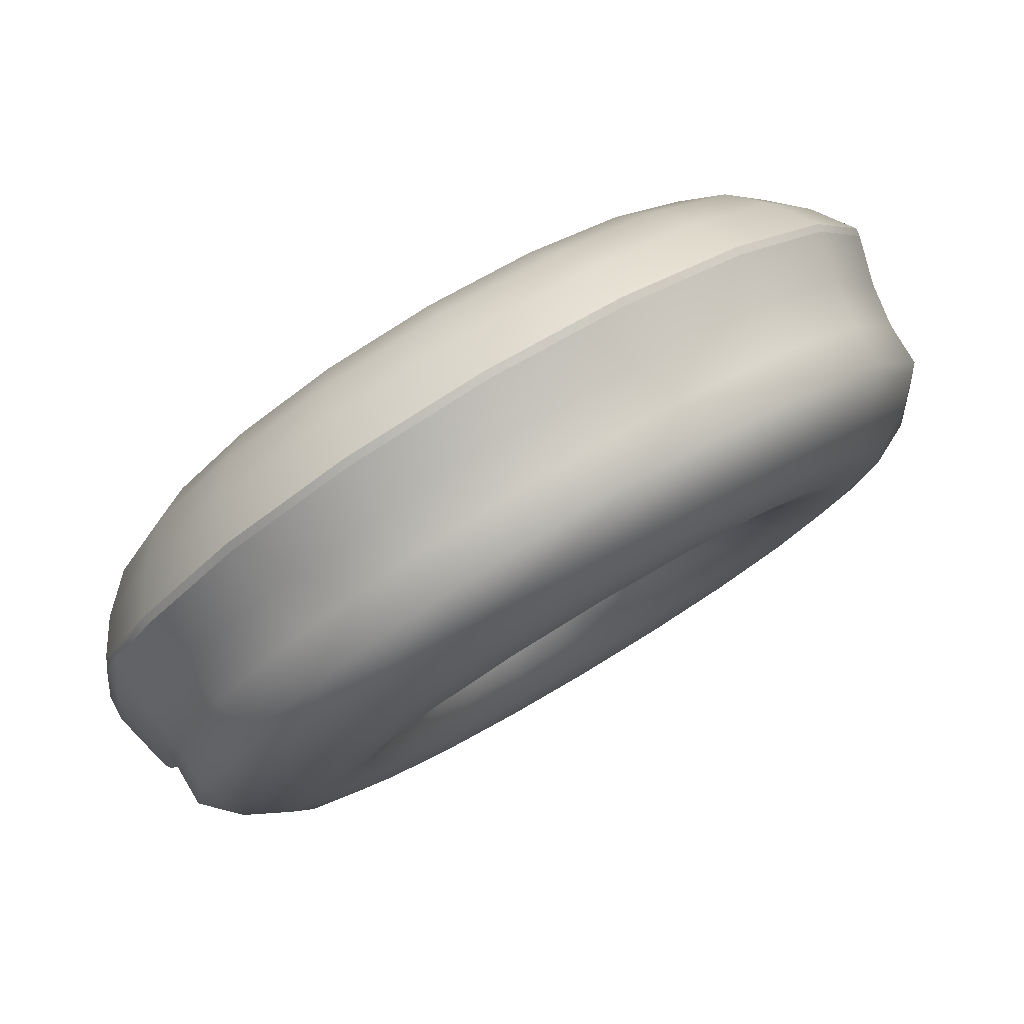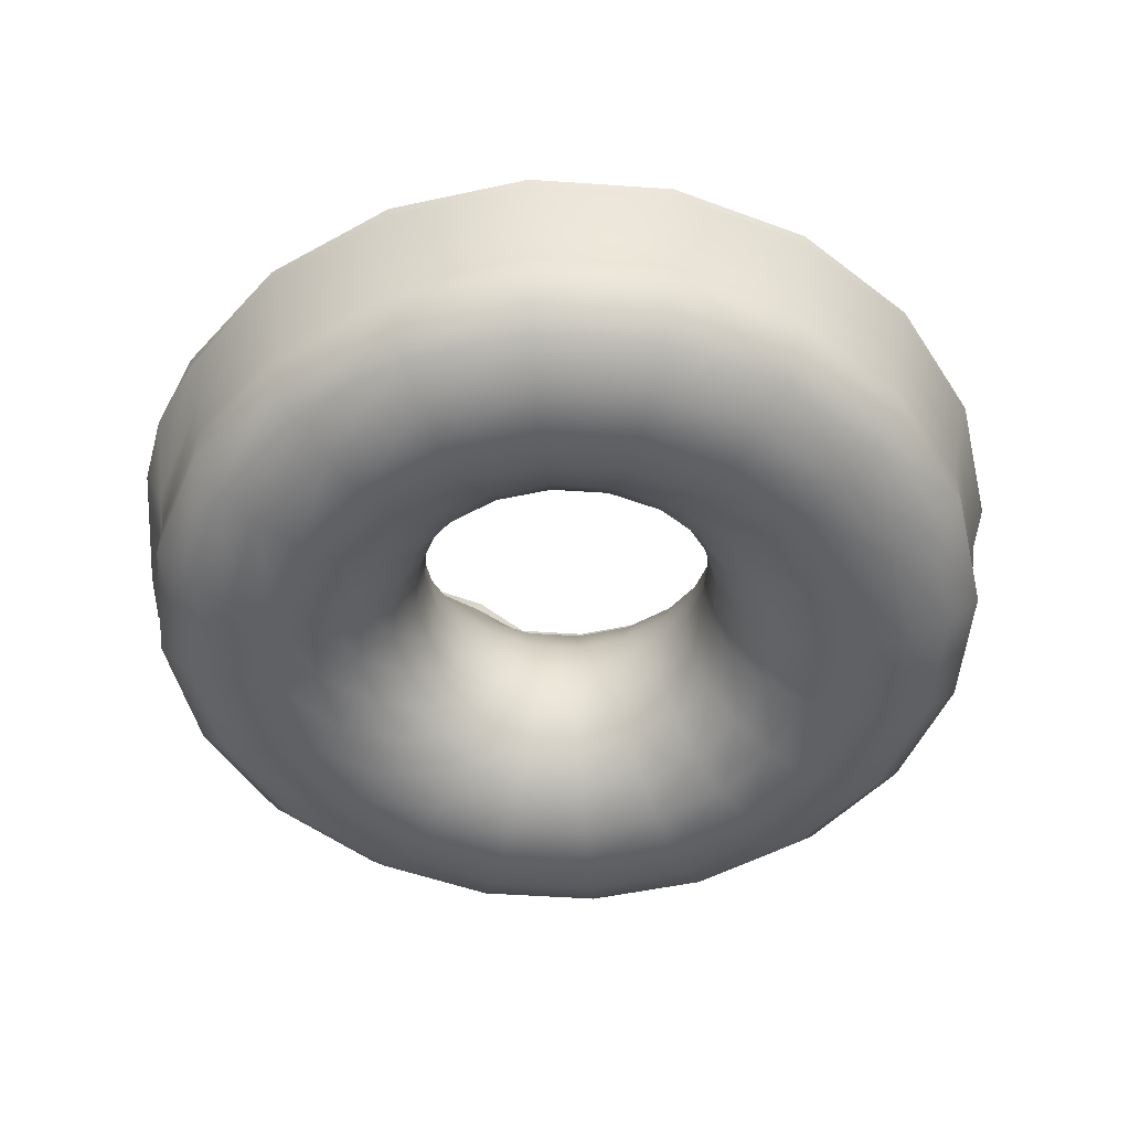
<metadata>
{"format":"obj","ext":"obj","renderer":"f3d","projection":"perspective","resolution":1024,"background":"white","views":[{"elev":80.0,"azim":-30.8,"up":"+Z"},{"elev":-49.2,"azim":4.6,"up":"+Y"}]}
</metadata>
<code>
g default
v 0.4755 0.4755 -0.1545
v 0.4045 0.4755 -0.2939
v 0.2939 0.4755 -0.4045
v 0.1545 0.4755 -0.4755
v 0 0.4755 -0.5
v -0.1545 0.4755 -0.4755
v -0.2939 0.4755 -0.4045
v -0.4045 0.4755 -0.2939
v -0.4755 0.4755 -0.1545
v -0.5 0.4755 0
v -0.4755 0.4755 0.1545
v -0.4045 0.4755 0.2939
v -0.2939 0.4755 0.4045
v -0.1545 0.4755 0.4755
v -0 0.4755 0.5
v 0.1545 0.4755 0.4755
v 0.2939 0.4755 0.4045
v 0.4045 0.4755 0.2939
v 0.4755 0.4755 0.1545
v 0.5 0.4755 0
v 0.4988 0.63 -0.1621
v 0.4243 0.63 -0.3083
v 0.3083 0.63 -0.4243
v 0.1621 0.63 -0.4988
v 0 0.63 -0.5245
v -0.1621 0.63 -0.4988
v -0.3083 0.63 -0.4243
v -0.4243 0.63 -0.3083
v -0.4988 0.63 -0.1621
v -0.5245 0.63 0
v -0.4988 0.63 0.1621
v -0.4243 0.63 0.3083
v -0.3083 0.63 0.4243
v -0.1621 0.63 0.4988
v -0 0.63 0.5245
v 0.1621 0.63 0.4988
v 0.3083 0.63 0.4243
v 0.4243 0.63 0.3083
v 0.4988 0.63 0.1621
v 0.5245 0.63 0
v 0.5663 0.7694 -0.184
v 0.4818 0.7694 -0.35
v 0.35 0.7694 -0.4818
v 0.184 0.7694 -0.5663
v 0 0.7694 -0.5955
v -0.184 0.7694 -0.5663
v -0.35 0.7694 -0.4818
v -0.4818 0.7694 -0.35
v -0.5663 0.7694 -0.184
v -0.5955 0.7694 0
v -0.5663 0.7694 0.184
v -0.4818 0.7694 0.35
v -0.35 0.7694 0.4818
v -0.184 0.7694 0.5663
v -0 0.7694 0.5955
v 0.184 0.7694 0.5663
v 0.35 0.7694 0.4818
v 0.4818 0.7694 0.35
v 0.5663 0.7694 0.184
v 0.5955 0.7694 0
v 0.6715 0.88 -0.2182
v 0.5713 0.88 -0.415
v 0.415 0.88 -0.5713
v 0.2182 0.88 -0.6715
v 0 0.88 -0.7061
v -0.2182 0.88 -0.6715
v -0.3738 0.88 -0.5331
v -0.5713 0.88 -0.415
v -0.6301 0.88 -0.2182
v -0.6302 0.8433 0
v -0.6773 0.88 0.2182
v -0.5713 0.88 0.415
v -0.415 0.88 0.5713
v -0.2182 0.88 0.6715
v -0 0.88 0.7061
v 0.2182 0.8686 0.5933
v 0.415 0.88 0.5713
v 0.5713 0.88 0.415
v 0.6715 0.88 0.2182
v 0.7061 0.88 0
v 1.403 0.63 -0.456
v 1.305 0.585 -0.6429
v 0.6529 0.5782 -1.314
v 0.456 0.63 -1.403
v 0 0.63 -1.476
v -0.456 0.63 -1.403
v -0.8673 0.63 -1.194
v -1.194 0.63 -0.8673
v -1.245 0.6079 -0.7911
v -1.35 0.63 0.6352
v -1.194 0.63 0.8673
v -0.8673 0.63 1.194
v -0.456 0.63 1.403
v -0 0.63 1.476
v 0.456 0.63 1.403
v 0.8673 0.63 1.194
v 1.194 0.63 0.8673
v 1.403 0.63 0.456
v 1.476 0.63 0
v 1.358 0.4718 -0.4412
v 1.155 0.4718 -0.8392
v 0.8392 0.4718 -1.155
v 0.4412 0.4718 -1.358
v -0 0.4718 -1.428
v -0.4412 0.4718 -1.358
v -0.8392 0.4718 -1.155
v -1.155 0.4718 -0.8392
v -1.358 0.4718 -0.4412
v -1.428 0.3332 -0
v -1.358 0.4718 0.4412
v -1.155 0.4718 0.8392
v -0.8392 0.4718 1.155
v -0.4412 0.4718 1.358
v -0 0.4718 1.428
v 0.4412 0.4718 1.358
v 0.8392 0.4718 1.155
v 1.155 0.4718 0.8392
v 1.358 0.4718 0.4412
v 1.428 0.4718 -0
v 1.336 0.3247 -0.434
v 1.136 0.3247 -0.8255
v 0.8255 0.3247 -1.136
v 0.434 0.3247 -1.336
v -0 0.3247 -1.404
v -0.434 0.3247 -1.336
v -0.8255 0.3247 -1.136
v -1.136 0.3247 -0.8255
v -1.336 0.3247 -0.434
v -1.404 0.3247 -0
v -1.336 0.3247 0.434
v -1.136 0.3247 0.8255
v -0.8255 0.3247 1.136
v -0.434 0.3247 1.336
v -0 0.3247 1.404
v 0.434 0.3247 1.336
v 0.8255 0.3247 1.136
v 1.136 0.3247 0.8255
v 1.336 0.3247 0.434
v 1.404 0.3247 -0
v 1.336 0.1816 -0.434
v 1.136 0.1816 -0.8256
v 0.8256 0.1816 -1.136
v 0.434 0.1816 -1.336
v 0 0.1816 -1.405
v -0.434 0.1816 -1.336
v -0.8256 0.1816 -1.136
v -1.136 0.1816 -0.8256
v -1.336 0.1816 -0.434
v -1.405 0.1816 0
v -1.336 0.1816 0.434
v -1.136 0.1816 0.8256
v -0.8256 0.1816 1.136
v -0.434 0.1816 1.336
v -0 0.1816 1.405
v 0.434 0.1816 1.336
v 0.8255 0.1816 1.136
v 1.136 0.1816 0.8255
v 1.336 0.1816 0.434
v 1.405 0.1816 0
v 1.231 0.07102 -0.3998
v 1.047 0.07102 -0.7605
v 0.7605 0.07102 -1.047
v 0.3998 0.07102 -1.231
v 0 0.07102 -1.294
v -0.3998 0.07102 -1.231
v -0.7605 0.07102 -1.047
v -1.047 0.07102 -0.7605
v -1.231 0.07102 -0.3998
v -1.294 0.07102 0
v -1.231 0.07102 0.3998
v -1.047 0.07102 0.7605
v -0.7605 0.07102 1.047
v -0.3998 0.07102 1.231
v -0 0.07102 1.294
v 0.3998 0.07102 1.231
v 0.7605 0.07102 1.047
v 1.047 0.07102 0.7605
v 1.231 0.07102 0.3998
v 1.294 0.07102 0
v 1.098 0 -0.3568
v 0.934 0 -0.6786
v 0.6786 0 -0.934
v 0.3568 0 -1.098
v 0 0 -1.155
v -0.3568 0 -1.098
v -0.6786 0 -0.934
v -0.934 0 -0.6786
v -1.098 0 -0.3568
v -1.155 0 0
v -1.098 0 0.3568
v -0.934 0 0.6786
v -0.6786 0 0.934
v -0.3568 0 1.098
v -0 0 1.155
v 0.3568 0 1.098
v 0.6786 0 0.934
v 0.934 0 0.6786
v 1.098 0 0.3568
v 1.155 0 0
v 0.9511 -0.02447 -0.309
v 0.809 -0.02447 -0.5878
v 0.5878 -0.02447 -0.809
v 0.309 -0.02447 -0.9511
v 0 -0.02447 -1
v -0.309 -0.02447 -0.9511
v -0.5878 -0.02447 -0.809
v -0.809 -0.02447 -0.5878
v -0.9511 -0.02447 -0.309
v -1 -0.02447 0
v -0.9511 -0.02447 0.309
v -0.809 -0.02447 0.5878
v -0.5878 -0.02447 0.809
v -0.309 -0.02447 0.9511
v -0 -0.02447 1
v 0.309 -0.02447 0.9511
v 0.5878 -0.02447 0.809
v 0.809 -0.02447 0.5878
v 0.9511 -0.02447 0.309
v 1 -0.02447 0
v 0.8041 -0 -0.2613
v 0.684 -0 -0.497
v 0.497 -0 -0.684
v 0.2613 -0 -0.8041
v 0 -0 -0.8455
v -0.2613 -0 -0.8041
v -0.497 -0 -0.684
v -0.684 -0 -0.497
v -0.8041 -0 -0.2613
v -0.8455 -0 0
v -0.8041 -0 0.2613
v -0.684 -0 0.497
v -0.497 -0 0.684
v -0.2613 -0 0.8041
v -0 -0 0.8455
v 0.2613 -0 0.8041
v 0.497 -0 0.684
v 0.684 -0 0.497
v 0.8041 -0 0.2613
v 0.8455 -0 0
v 0.6715 0.07102 -0.2182
v 0.5713 0.07102 -0.415
v 0.415 0.07102 -0.5713
v 0.2182 0.07102 -0.6715
v 0 0.07102 -0.7061
v -0.2182 0.07102 -0.6715
v -0.415 0.07102 -0.5713
v -0.5713 0.07102 -0.415
v -0.6715 0.07102 -0.2182
v -0.7061 0.07102 0
v -0.6715 0.07102 0.2182
v -0.5713 0.07102 0.415
v -0.415 0.07102 0.5713
v -0.2182 0.07102 0.6715
v -0 0.07102 0.7061
v 0.2182 0.07102 0.6715
v 0.415 0.07102 0.5713
v 0.5713 0.07102 0.415
v 0.6715 0.07102 0.2182
v 0.7061 0.07102 0
v 0.5663 0.1816 -0.184
v 0.4818 0.1816 -0.35
v 0.35 0.1816 -0.4818
v 0.184 0.1816 -0.5663
v 0 0.1816 -0.5955
v -0.184 0.1816 -0.5663
v -0.35 0.1816 -0.4818
v -0.4818 0.1816 -0.35
v -0.5663 0.1816 -0.184
v -0.5955 0.1816 0
v -0.5663 0.1816 0.184
v -0.4818 0.1816 0.35
v -0.35 0.1816 0.4818
v -0.184 0.1816 0.5663
v -0 0.1816 0.5955
v 0.184 0.1816 0.5663
v 0.35 0.1816 0.4818
v 0.4818 0.1816 0.35
v 0.5663 0.1816 0.184
v 0.5955 0.1816 0
v 0.4988 0.321 -0.1621
v 0.4243 0.321 -0.3083
v 0.3083 0.321 -0.4243
v 0.1621 0.321 -0.4988
v 0 0.321 -0.5245
v -0.1621 0.321 -0.4988
v -0.3083 0.321 -0.4243
v -0.4243 0.321 -0.3083
v -0.4988 0.321 -0.1621
v -0.5245 0.321 0
v -0.4988 0.321 0.1621
v -0.4243 0.321 0.3083
v -0.3083 0.321 0.4243
v -0.1621 0.321 0.4988
v -0 0.321 0.5245
v 0.1621 0.321 0.4988
v 0.3083 0.321 0.4243
v 0.4243 0.321 0.3083
v 0.4988 0.321 0.1621
v 0.5245 0.321 0
v 0.684 0.9145 -0.2222
v 0.5818 0.9145 -0.4227
v 0.7646 0.9857 -0.2484
v 0.6504 0.9857 -0.4726
v 0.4227 0.9145 -0.5818
v 0.4726 0.9857 -0.6504
v 0.2222 0.9145 -0.684
v 0.2484 0.9857 -0.7646
v 0 0.9145 -0.7191
v -0 0.9857 -0.804
v -0.2222 0.9145 -0.6839
v -0.2484 0.9857 -0.7646
v -0.3691 0.9145 -0.5322
v -0.4723 0.9857 -0.6502
v -0.5818 0.9145 -0.4227
v -0.6504 0.9857 -0.4726
v -0.6302 0.9145 -0.2222
v -0.7644 0.9857 -0.2484
v -0.6206 0.8668 0
v -0.8035 0.9855 -0
v -0.6914 0.9145 0.2222
v -0.7647 0.9857 0.2484
v -0.5818 0.9145 0.4227
v -0.6504 0.9857 0.4726
v -0.4227 0.9145 0.5818
v -0.4726 0.9857 0.6504
v -0.2222 0.9145 0.6839
v -0.2484 0.9857 0.7646
v -0 0.9145 0.7191
v -0 0.9857 0.804
v 0.2222 0.8996 0.5825
v 0.2495 0.988 0.7779
v 0.4227 0.9145 0.5818
v 0.4726 0.9857 0.6504
v 0.5818 0.9145 0.4227
v 0.6504 0.9857 0.4726
v 0.6839 0.9145 0.2222
v 0.7646 0.9857 0.2484
v 0.7191 0.9145 -0
v 0.804 0.9857 -0
v 0.9184 1.011 -0.2984
v 0.7812 1.011 -0.5676
v 0.5676 1.011 -0.7812
v 0.2984 1.011 -0.9184
v -0 1.011 -0.9657
v -0.2984 1.011 -0.9184
v -0.5676 1.011 -0.7812
v -0.7812 1.011 -0.5676
v -0.9184 1.011 -0.2984
v -0.9657 1.011 -0
v -0.9184 1.011 0.2984
v -0.7812 1.011 0.5676
v -0.5676 1.011 0.7812
v -0.2984 1.011 0.9184
v -0 1.011 0.9657
v 0.2984 1.011 0.9184
v 0.5676 1.011 0.7812
v 0.7812 1.011 0.5676
v 0.9184 1.011 0.2984
v 0.9657 1.011 -0
v 1.072 0.9853 -0.3483
v 0.912 0.9853 -0.6626
v 0.6626 0.9853 -0.912
v 0.3483 0.9853 -1.072
v -0 0.9853 -1.127
v -0.3483 0.9853 -1.072
v -0.6626 0.9853 -0.912
v -0.912 0.9853 -0.6626
v -1.072 0.9853 -0.3483
v -1.127 0.9853 -0
v -1.072 0.9853 0.3483
v -0.912 0.9853 0.6626
v -0.6626 0.9853 0.912
v -0.3483 0.9853 1.072
v -0 0.9853 1.127
v 0.3483 0.9853 1.072
v 0.6626 0.9853 0.912
v 0.912 0.9853 0.6626
v 1.072 0.9853 0.3483
v 1.127 0.9853 0
v 1.211 0.9109 -0.3933
v 1.03 0.9109 -0.7482
v 0.7482 0.9109 -1.03
v 0.3933 0.9109 -1.211
v -0 0.9109 -1.273
v -0.3933 0.9109 -1.211
v -0.7482 0.9109 -1.03
v -1.03 0.9109 -0.7482
v -1.211 0.9109 -0.3933
v -1.273 0.9109 -0
v -1.211 0.9109 0.3933
v -1.03 0.9109 0.7482
v -0.7482 0.9109 1.03
v -0.3933 0.9109 1.211
v -0 0.9109 1.273
v 0.3933 0.9109 1.211
v 0.7482 0.9109 1.03
v 1.03 0.9109 0.7482
v 1.211 0.9109 0.3933
v 1.273 0.9109 0
v 1.32 0.7952 -0.429
v 1.123 0.7952 -0.8161
v 0.8161 0.7952 -1.123
v 0.429 0.7952 -1.32
v -0 0.7952 -1.388
v -0.429 0.7952 -1.32
v -0.8161 0.7952 -1.123
v -1.123 0.7952 -0.8161
v -1.32 0.7952 -0.429
v -1.388 0.7952 -0
v -1.32 0.7952 0.429
v -1.123 0.7952 0.8161
v -0.8161 0.7952 1.123
v -0.429 0.7952 1.32
v -0 0.7952 1.388
v 0.429 0.7952 1.32
v 0.8161 0.7952 1.123
v 1.123 0.7952 0.8161
v 1.32 0.7952 0.429
v 1.388 0.7952 0
v 1.408 0.6554 -0.4574
v 1.205 0.6578 -0.8076
v 0.87 0.6925 -1.161
v 0.4574 0.6554 -1.408
v -0 0.6554 -1.48
v -0.4574 0.6554 -1.408
v -0.87 0.6554 -1.198
v -1.198 0.6554 -0.87
v -1.391 0.6798 -0.4792
v -1.463 0.6798 -0
v -1.387 0.6798 0.486
v -1.198 0.6554 0.87
v -0.87 0.6554 1.198
v -0.4574 0.6554 1.408
v -0 0.6554 1.48
v 0.4574 0.6554 1.408
v 0.87 0.6554 1.198
v 1.198 0.6554 0.87
v 1.408 0.6554 0.4574
v 1.48 0.6554 0
v -1.415 0.5591 -0.4587
v -1.487 0.5591 -0
v -1.375 0.408 -0.3199
v -1.438 0.3508 -0.000372
v -1.415 0.5591 0.4587
v -1.375 0.3932 0.334
v -1.483 0.6409 -0
v -1.411 0.6409 -0.4601
v -1.411 0.6409 0.4601
v 1.208 0.5803 -0.8478
v 0.8817 0.5803 -1.169
v 1.107 0.4503 -0.9197
v 0.9333 0.4513 -1.094
v 0.8847 0.639 -1.17
v 1.197 0.6193 -0.8317
g Donut_Mesh
f 2 1 21 22
f 3 2 22 23
f 4 3 23 24
f 5 4 24 25
f 6 5 25 26
f 7 6 26 27
f 8 7 27 28
f 9 8 28 29
f 10 9 29 30
f 11 10 30 31
f 12 11 31 32
f 13 12 32 33
f 14 13 33 34
f 15 14 34 35
f 16 15 35 36
f 17 16 36 37
f 18 17 37 38
f 19 18 38 39
f 20 19 39 40
f 1 20 40 21
f 22 21 41 42
f 23 22 42 43
f 24 23 43 44
f 25 24 44 45
f 26 25 45 46
f 27 26 46 47
f 28 27 47 48
f 29 28 48 49
f 30 29 49 50
f 31 30 50 51
f 32 31 51 52
f 33 32 52 53
f 34 33 53 54
f 35 34 54 55
f 36 35 55 56
f 37 36 56 57
f 38 37 57 58
f 39 38 58 59
f 40 39 59 60
f 21 40 60 41
f 42 41 61 62
f 43 42 62 63
f 44 43 63 64
f 45 44 64 65
f 46 45 65 66
f 47 46 66 67
f 48 47 67 68
f 49 48 68 69
f 50 49 69 70
f 51 50 70 71
f 52 51 71 72
f 53 52 72 73
f 54 53 73 74
f 55 54 74 75
f 56 55 75 76
f 57 56 76 77
f 58 57 77 78
f 59 58 78 79
f 60 59 79 80
f 41 60 80 61
f 301 300 302 303
f 304 301 303 305
f 306 304 305 307
f 308 306 307 309
f 310 308 309 311
f 312 310 311 313
f 314 312 313 315
f 316 314 315 317
f 318 316 317 319
f 320 318 319 321
f 322 320 321 323
f 324 322 323 325
f 326 324 325 327
f 328 326 327 329
f 330 328 329 331
f 332 330 331 333
f 334 332 333 335
f 336 334 335 337
f 338 336 337 339
f 300 338 339 302
f 303 302 340 341
f 305 303 341 342
f 307 305 342 343
f 309 307 343 344
f 311 309 344 345
f 313 311 345 346
f 315 313 346 347
f 317 315 347 348
f 319 317 348 349
f 321 319 349 350
f 323 321 350 351
f 325 323 351 352
f 327 325 352 353
f 329 327 353 354
f 331 329 354 355
f 333 331 355 356
f 335 333 356 357
f 337 335 357 358
f 339 337 358 359
f 302 339 359 340
f 341 340 360 361
f 342 341 361 362
f 343 342 362 363
f 344 343 363 364
f 345 344 364 365
f 346 345 365 366
f 347 346 366 367
f 348 347 367 368
f 349 348 368 369
f 350 349 369 370
f 351 350 370 371
f 352 351 371 372
f 353 352 372 373
f 354 353 373 374
f 355 354 374 375
f 356 355 375 376
f 357 356 376 377
f 358 357 377 378
f 359 358 378 379
f 340 359 379 360
f 361 360 380 381
f 362 361 381 382
f 363 362 382 383
f 364 363 383 384
f 365 364 384 385
f 366 365 385 386
f 367 366 386 387
f 368 367 387 388
f 369 368 388 389
f 370 369 389 390
f 371 370 390 391
f 372 371 391 392
f 373 372 392 393
f 374 373 393 394
f 375 374 394 395
f 376 375 395 396
f 377 376 396 397
f 378 377 397 398
f 379 378 398 399
f 360 379 399 380
f 381 380 400 401
f 382 381 401 402
f 383 382 402 403
f 384 383 403 404
f 385 384 404 405
f 386 385 405 406
f 387 386 406 407
f 388 387 407 408
f 389 388 408 409
f 390 389 409 410
f 391 390 410 411
f 392 391 411 412
f 393 392 412 413
f 394 393 413 414
f 395 394 414 415
f 396 395 415 416
f 397 396 416 417
f 398 397 417 418
f 399 398 418 419
f 380 399 419 400
f 401 400 420 421
f 402 401 421 422
f 403 402 422 423
f 404 403 423 424
f 405 404 424 425
f 406 405 425 426
f 407 406 426 427
f 408 407 427 428
f 409 408 428 429
f 410 409 429 430
f 411 410 430 431
f 412 411 431 432
f 413 412 432 433
f 414 413 433 434
f 415 414 434 435
f 416 415 435 436
f 417 416 436 437
f 418 417 437 438
f 419 418 438 439
f 400 419 439 420
f 82 81 100 101
f 450 449 451 452
f 84 83 102 103
f 85 84 103 104
f 86 85 104 105
f 87 86 105 106
f 88 87 106 107
f 89 88 107 108
f 441 440 442 443
f 444 441 443 445
f 91 90 110 111
f 92 91 111 112
f 93 92 112 113
f 94 93 113 114
f 95 94 114 115
f 96 95 115 116
f 97 96 116 117
f 98 97 117 118
f 99 98 118 119
f 81 99 119 100
f 101 100 120 121
f 102 101 121 122
f 103 102 122 123
f 104 103 123 124
f 105 104 124 125
f 106 105 125 126
f 107 106 126 127
f 108 107 127 128
f 109 108 128 129
f 110 109 129 130
f 111 110 130 131
f 112 111 131 132
f 113 112 132 133
f 114 113 133 134
f 115 114 134 135
f 116 115 135 136
f 117 116 136 137
f 118 117 137 138
f 119 118 138 139
f 100 119 139 120
f 121 120 140 141
f 122 121 141 142
f 123 122 142 143
f 124 123 143 144
f 125 124 144 145
f 126 125 145 146
f 127 126 146 147
f 128 127 147 148
f 129 128 148 149
f 130 129 149 150
f 131 130 150 151
f 132 131 151 152
f 133 132 152 153
f 134 133 153 154
f 135 134 154 155
f 136 135 155 156
f 137 136 156 157
f 138 137 157 158
f 139 138 158 159
f 120 139 159 140
f 141 140 160 161
f 142 141 161 162
f 143 142 162 163
f 144 143 163 164
f 145 144 164 165
f 146 145 165 166
f 147 146 166 167
f 148 147 167 168
f 149 148 168 169
f 150 149 169 170
f 151 150 170 171
f 152 151 171 172
f 153 152 172 173
f 154 153 173 174
f 155 154 174 175
f 156 155 175 176
f 157 156 176 177
f 158 157 177 178
f 159 158 178 179
f 140 159 179 160
f 161 160 180 181
f 162 161 181 182
f 163 162 182 183
f 164 163 183 184
f 165 164 184 185
f 166 165 185 186
f 167 166 186 187
f 168 167 187 188
f 169 168 188 189
f 170 169 189 190
f 171 170 190 191
f 172 171 191 192
f 173 172 192 193
f 174 173 193 194
f 175 174 194 195
f 176 175 195 196
f 177 176 196 197
f 178 177 197 198
f 179 178 198 199
f 160 179 199 180
f 181 180 200 201
f 182 181 201 202
f 183 182 202 203
f 184 183 203 204
f 185 184 204 205
f 186 185 205 206
f 187 186 206 207
f 188 187 207 208
f 189 188 208 209
f 190 189 209 210
f 191 190 210 211
f 192 191 211 212
f 193 192 212 213
f 194 193 213 214
f 195 194 214 215
f 196 195 215 216
f 197 196 216 217
f 198 197 217 218
f 199 198 218 219
f 180 199 219 200
f 201 200 220 221
f 202 201 221 222
f 203 202 222 223
f 204 203 223 224
f 205 204 224 225
f 206 205 225 226
f 207 206 226 227
f 208 207 227 228
f 209 208 228 229
f 210 209 229 230
f 211 210 230 231
f 212 211 231 232
f 213 212 232 233
f 214 213 233 234
f 215 214 234 235
f 216 215 235 236
f 217 216 236 237
f 218 217 237 238
f 219 218 238 239
f 200 219 239 220
f 221 220 240 241
f 222 221 241 242
f 223 222 242 243
f 224 223 243 244
f 225 224 244 245
f 226 225 245 246
f 227 226 246 247
f 228 227 247 248
f 229 228 248 249
f 230 229 249 250
f 231 230 250 251
f 232 231 251 252
f 233 232 252 253
f 234 233 253 254
f 235 234 254 255
f 236 235 255 256
f 237 236 256 257
f 238 237 257 258
f 239 238 258 259
f 220 239 259 240
f 241 240 260 261
f 242 241 261 262
f 243 242 262 263
f 244 243 263 264
f 245 244 264 265
f 246 245 265 266
f 247 246 266 267
f 248 247 267 268
f 249 248 268 269
f 250 249 269 270
f 251 250 270 271
f 252 251 271 272
f 253 252 272 273
f 254 253 273 274
f 255 254 274 275
f 256 255 275 276
f 257 256 276 277
f 258 257 277 278
f 259 258 278 279
f 240 259 279 260
f 261 260 280 281
f 262 261 281 282
f 263 262 282 283
f 264 263 283 284
f 265 264 284 285
f 266 265 285 286
f 267 266 286 287
f 268 267 287 288
f 269 268 288 289
f 270 269 289 290
f 271 270 290 291
f 272 271 291 292
f 273 272 292 293
f 274 273 293 294
f 275 274 294 295
f 276 275 295 296
f 277 276 296 297
f 278 277 297 298
f 279 278 298 299
f 260 279 299 280
f 281 280 1 2
f 282 281 2 3
f 283 282 3 4
f 284 283 4 5
f 285 284 5 6
f 286 285 6 7
f 287 286 7 8
f 288 287 8 9
f 289 288 9 10
f 290 289 10 11
f 291 290 11 12
f 292 291 12 13
f 293 292 13 14
f 294 293 14 15
f 295 294 15 16
f 296 295 16 17
f 297 296 17 18
f 298 297 18 19
f 299 298 19 20
f 280 299 20 1
f 62 61 300 301
f 63 62 301 304
f 64 63 304 306
f 65 64 306 308
f 66 65 308 310
f 67 66 310 312
f 68 67 312 314
f 69 68 314 316
f 70 69 316 318
f 71 70 318 320
f 72 71 320 322
f 73 72 322 324
f 74 73 324 326
f 75 74 326 328
f 76 75 328 330
f 77 76 330 332
f 78 77 332 334
f 79 78 334 336
f 80 79 336 338
f 61 80 338 300
f 81 82 421 420
f 449 450 453 454
f 83 84 423 422
f 84 85 424 423
f 85 86 425 424
f 86 87 426 425
f 87 88 427 426
f 88 89 428 427
f 440 441 446 447
f 441 444 448 446
f 90 91 431 430
f 91 92 432 431
f 92 93 433 432
f 93 94 434 433
f 94 95 435 434
f 95 96 436 435
f 96 97 437 436
f 97 98 438 437
f 98 99 439 438
f 99 81 420 439
f 89 108 442 440
f 108 109 443 442
f 109 110 445 443
f 110 90 444 445
f 429 428 447 446
f 428 89 440 447
f 90 430 448 444
f 430 429 446 448
f 82 101 451 449
f 101 102 452 451
f 102 83 450 452
f 83 422 453 450
f 422 421 454 453
f 421 82 449 454

</code>
